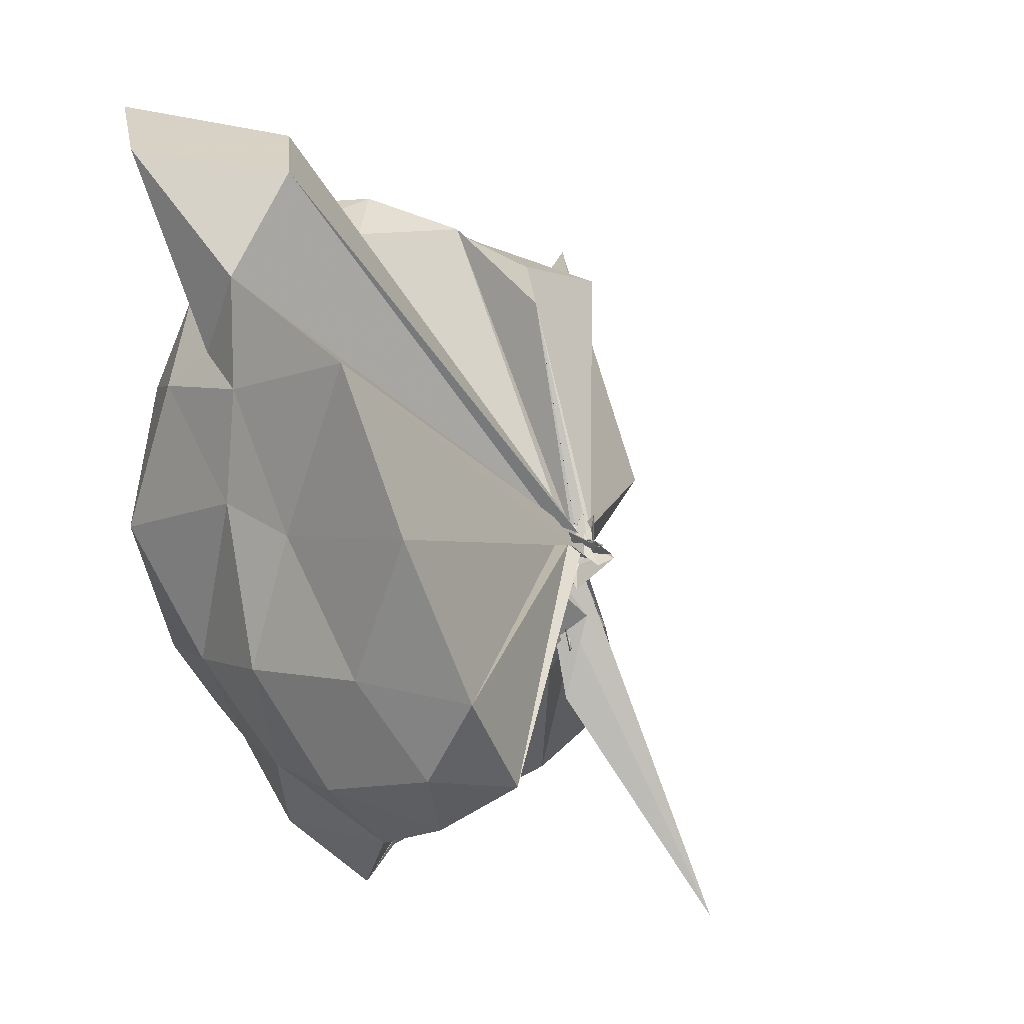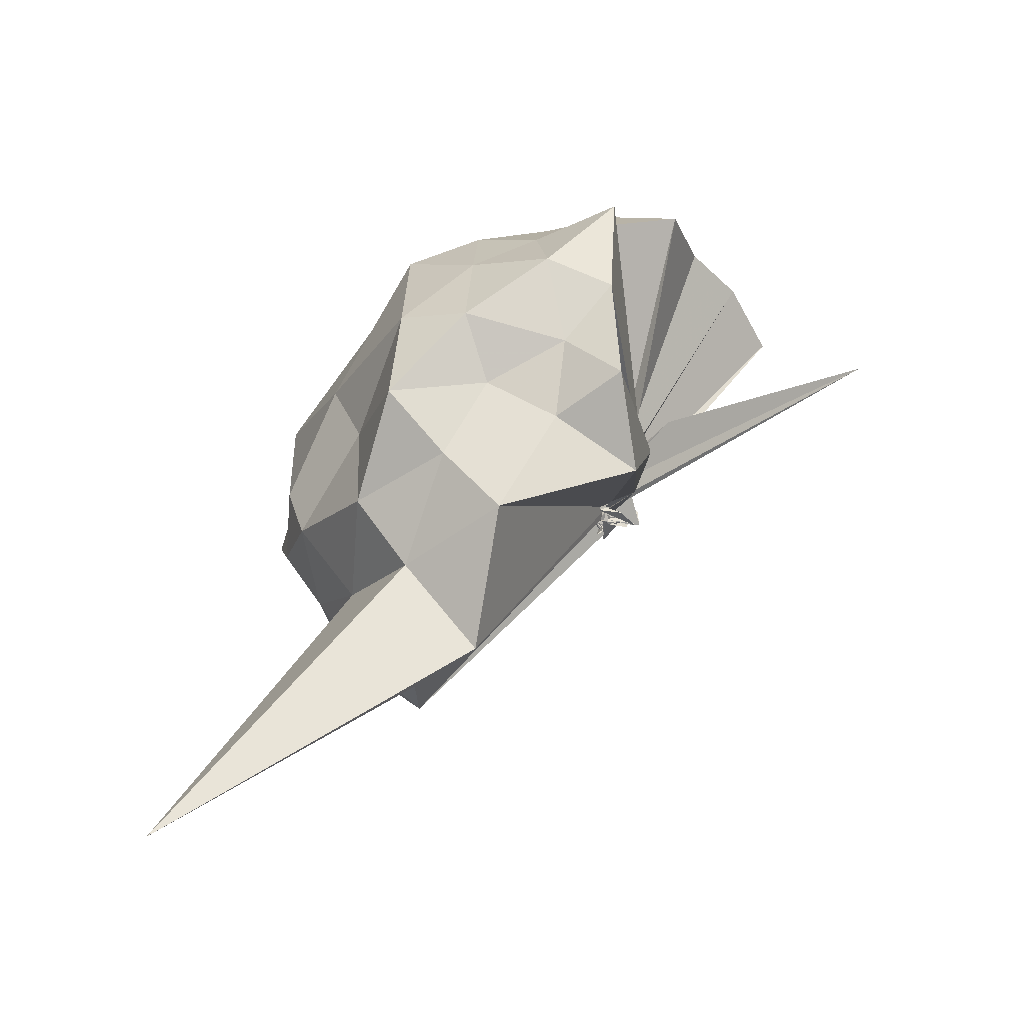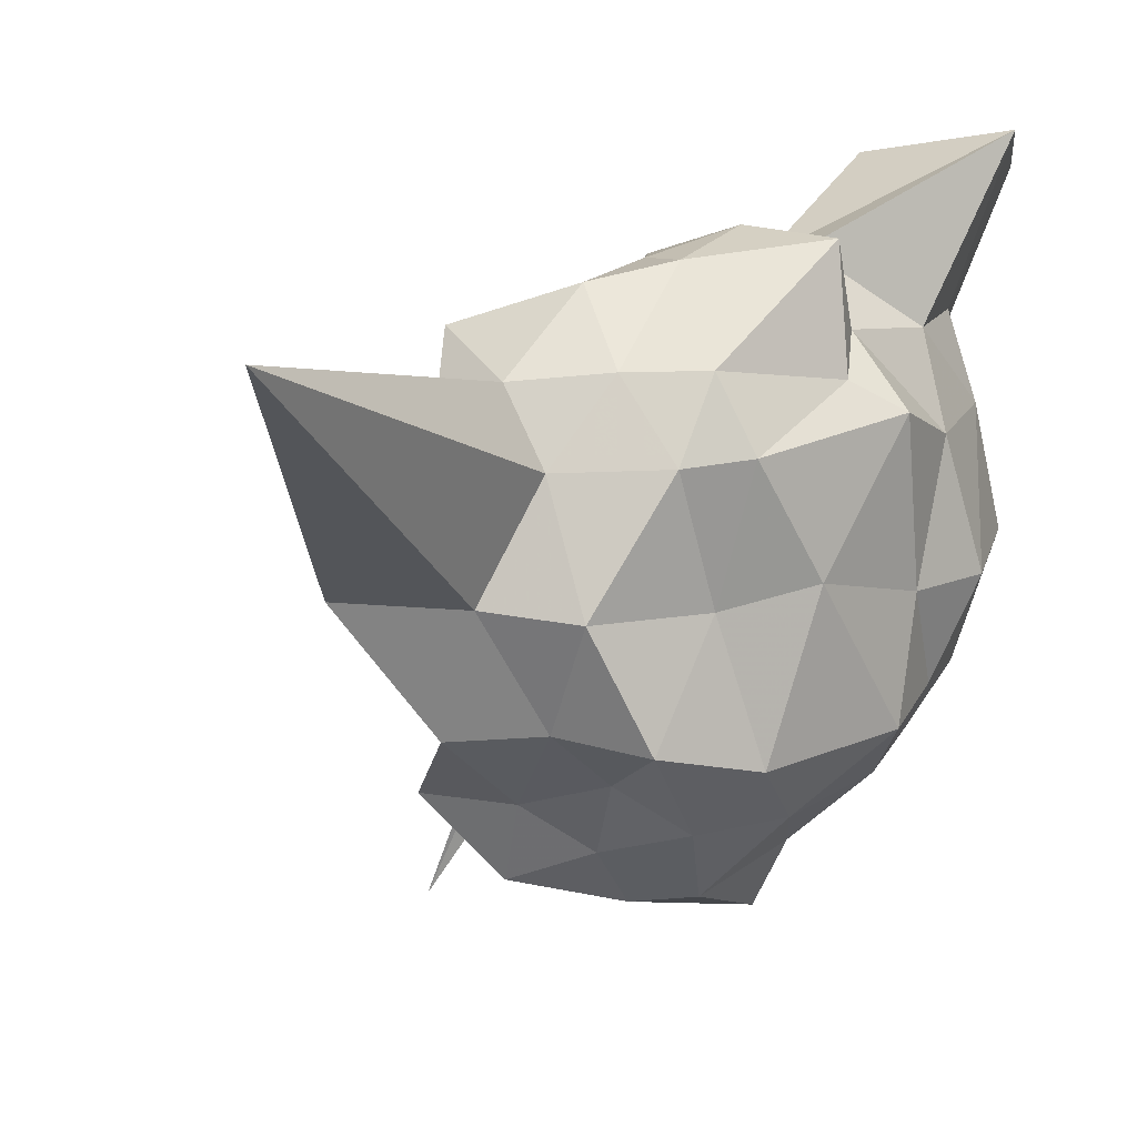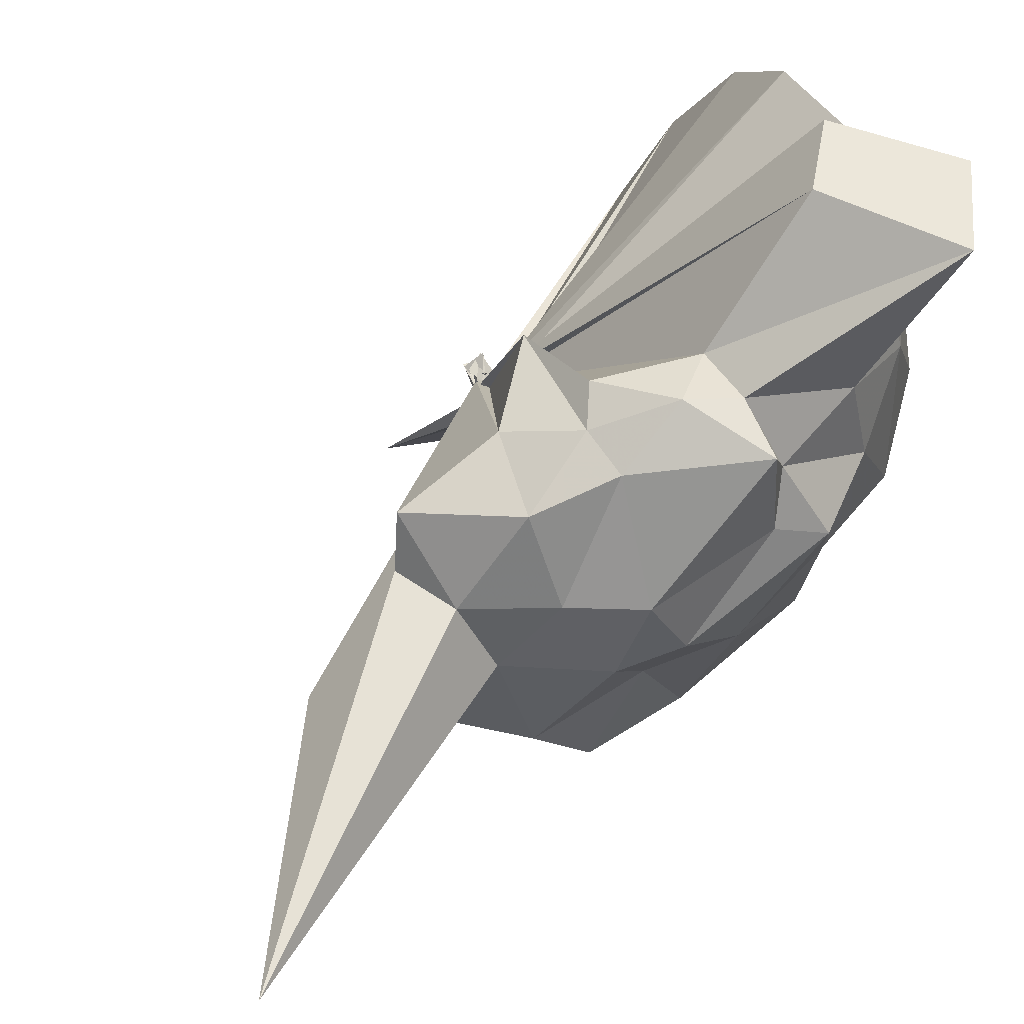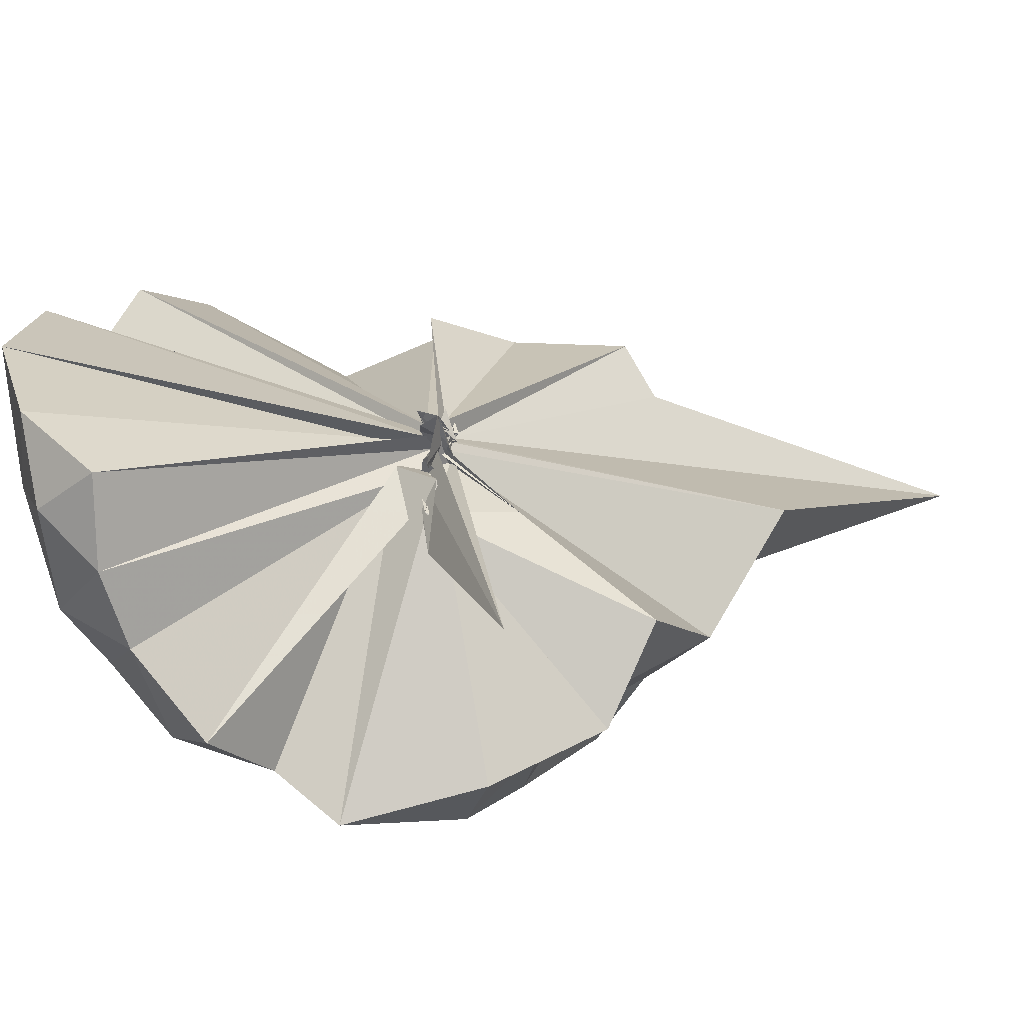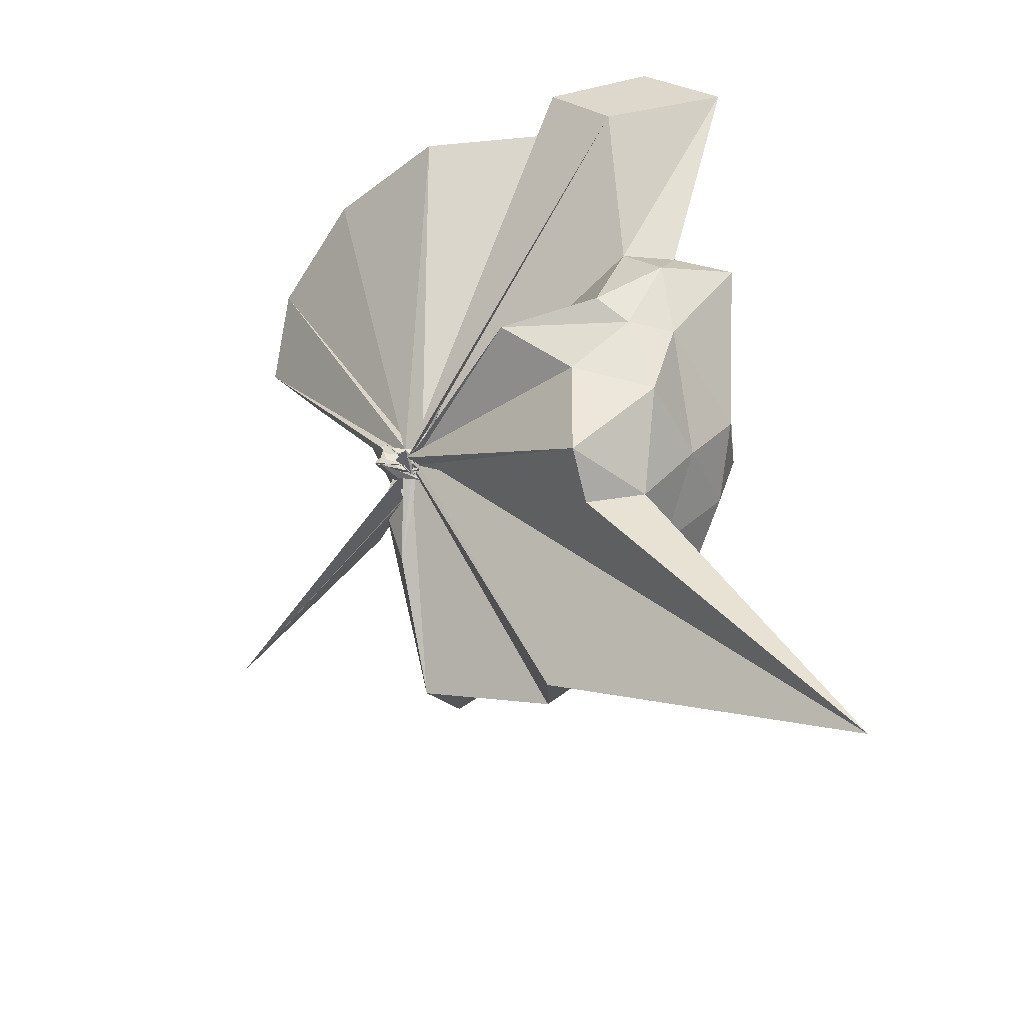
<metadata>
{"format":"obj","ext":"obj","renderer":"f3d","projection":"perspective","resolution":1024,"background":"white","views":[{"elev":3.9,"azim":-143.4,"up":"+Z"},{"elev":-56.4,"azim":148.3,"up":"+Y"},{"elev":14.4,"azim":55.0,"up":"+Z"},{"elev":75.0,"azim":53.3,"up":"+Z"},{"elev":-46.1,"azim":-85.9,"up":"+Z"},{"elev":-44.4,"azim":-19.5,"up":"+Y"}]}
</metadata>
<code>
v -0.03295 -0.4516 0.8544
v 0.02056 -0.3693 0.793
v 0.9453 -0.16 1.47
v 0.8298 -0.0531 1.579
v 0.762 0.2679 1.546
v 0.53 0.5741 1.538
v 0.3704 0.6798 1.391
v 0.2175 0.7503 1.592
v -0.02126 -0.4492 0.87
v 0.004045 -0.483 0.8379
v -0.03235 -0.4253 0.8087
v -0.06068 -0.4946 0.8699
v 0.02148 -0.4314 0.8705
v 0.02467 -0.4437 0.8239
v -0.1665 -0.3976 0.8216
v -0.07886 -0.4823 0.8313
v -0.09687 -0.472 0.9095
v -0.03224 -0.4755 0.8488
v 0.3927 -1.107 1.467
v 0.5968 -1.037 1.505
v 0.7767 -0.7973 1.532
v 0.9334 -0.6013 1.539
v 1.036 -0.01899 1.38
v 0.8893 0.2513 1.265
v 0.6996 0.537 1.291
v 0.5083 0.6902 1.301
v 0.2163 0.7456 1.296
v -0.1895 0.7837 1.368
v -0.07389 -0.3965 0.8213
v -0.07869 -0.4313 0.8344
v -0.03341 -0.4382 0.8378
v -0.0901 -0.4319 0.8317
v -0.1078 -0.4372 0.8329
v -0.05379 -0.4298 0.8268
v -0.1443 -0.4584 0.8225
v -0.1056 -0.4538 0.8236
v -0.04324 -0.5025 0.819
v -0.05474 -0.4107 0.8419
v 1.184 -2.109 1.75
v 0.7602 -1.015 1.288
v 0.982 -0.7531 1.306
v 1.046 -0.5459 1.32
v 0.9924 0.06702 0.861
v 0.9269 0.3717 0.8524
v 0.7088 0.6392 0.9038
v 0.2722 0.7137 0.99
v 0.06372 0.709 0.9122
v -0.4148 0.8136 0.9315
v 0.02506 -0.4625 0.8311
v -0.008805 -0.4898 0.8238
v -0.1021 -0.4117 0.8286
v -0.0918 -0.4314 0.8547
v -0.1015 -0.4279 0.8392
v 0.01773 -0.4974 0.837
v -0.02362 -0.4967 0.8453
v -0.06649 -0.4891 0.8294
v -0.02858 -0.4929 0.8304
v 0.4396 -1.491 0.9484
v 0.728 -1.216 0.9469
v 0.9448 -1.018 0.9227
v 0.9749 -0.6228 0.9035
v 1.067 -0.3329 0.9591
v 0.8965 0.2096 0.5497
v 0.7509 0.4268 0.5461
v 0.4845 0.588 0.5439
v 0.1876 0.7098 0.5493
v -0.197 0.7432 0.5525
v -0.5249 0.6773 0.5108
v -0.04106 -0.4208 0.8236
v -0.05256 -0.4124 0.8248
v -0.1128 -0.3995 0.7952
v -0.1613 -0.4045 0.7671
v -0.06017 -0.466 0.8283
v -0.1581 -0.3925 0.8383
v -0.02539 -0.4582 0.7818
v -0.03836 -0.4478 0.8109
v -0.04224 -0.4298 0.7971
v 0.5869 -1.233 0.5569
v 0.794 -1.025 0.5893
v 1.036 -0.8638 0.5598
v 1.058 -0.5104 0.4635
v 1.029 -0.01748 0.4882
v 0.7437 0.2631 0.3669
v 0.5422 0.3604 0.2936
v 0.26 0.5354 0.2652
v -0.007478 0.631 0.2348
v -0.349 0.6357 0.2916
v -0.4994 0.4502 0.2681
v -0.0742 -0.4502 0.8208
v 0.01748 -0.4622 0.8217
v -0.0701 -0.4701 0.8038
v -0.1801 -0.4577 0.7861
v -0.1673 -0.4608 0.7979
v -0.08295 -0.4804 0.7653
v -0.06877 -0.4498 0.7904
v 0.007348 -0.6846 0.5543
v 0.2065 -1.07 0.2788
v 0.5135 -0.9403 0.3039
v 0.74 -0.7874 0.3908
v 0.9074 -0.6361 0.2665
v 0.8942 -0.2893 0.2467
v 0.8446 0.0567 0.2987
v 0.8465 -0.119 1.835
v 0.6442 -0.06875 1.782
v 0.7433 0.6113 2.074
v 0.5057 0.826 1.934
v 0.147 0.5978 1.872
v -0.03524 -0.4263 0.8258
v -0.03108 -0.4792 0.7946
v -0.02348 -0.4935 0.8496
v -0.05181 -0.508 0.8483
v -0.03227 -0.4113 0.8667
v -0.1156 -0.4508 0.8057
v -0.08809 -0.4713 0.8661
v 0.2914 -1.018 1.611
v 0.5506 -0.7486 1.735
v 0.6187 -0.4787 1.78
v 0.5585 -0.2259 1.849
v 0.4632 -0.06729 1.735
v 0.3215 0.4008 1.987
v -0.06668 -0.4356 0.8563
v -0.02673 -0.409 0.8488
v -0.0503 -0.4346 0.8456
v -0.05206 -0.4968 0.8912
v -0.04688 -0.4502 0.8654
v 0.2809 -0.653 1.648
v 0.4538 -0.4739 1.766
v 0.34 -0.3786 1.757
v -0.04475 -0.4072 0.8446
v -0.09265 -0.4488 0.8257
v -0.06072 -0.4666 0.9175
v 0.06087 -0.3984 1.532
v 0.6153 0.1677 0.1783
v 0.3747 0.3522 0.06539
v -0.01304 0.4074 0.05776
v -0.2538 0.4621 0.1284
v -0.01858 -0.4264 0.819
v -0.009602 -0.4248 0.79
v -0.07409 -0.4181 0.6898
v 0.01596 -0.428 0.7324
v 0.003531 -0.4916 0.7949
v 0.002849 -0.4631 0.7884
v -0.05289 -0.4153 0.5113
v 0.4102 -0.9133 0.04826
v 0.5777 -0.7191 0.1378
v 0.7312 -0.4773 0.002489
v 0.7134 -0.1473 0.09867
v 0.4624 0.06064 -0.006504
v 0.2095 0.2113 -0.1094
v -0.01438 -0.3946 0.7124
v -0.06881 -0.4049 0.7175
v -0.06429 -0.4465 0.7639
v -0.3857 -0.6724 -0.2928
v 0.01328 -0.4385 0.7275
v -0.02222 -0.3844 0.6936
v 0.5078 -0.56 -0.06432
v 0.5373 -0.1284 -0.1593
v -0.06242 -0.3268 0.7016
v -0.03545 -0.4743 0.6704
v 0.002856 -0.3948 0.7122
v -0.03079 -0.4258 0.3627
v -0.08829 -0.4502 0.6106
f 3 23 4
f 4 23 24
f 4 24 5
f 5 24 25
f 5 25 6
f 6 25 26
f 6 26 7
f 7 26 27
f 7 27 8
f 8 27 28
f 8 28 9
f 9 28 29
f 9 29 10
f 10 29 30
f 10 30 11
f 11 30 31
f 11 31 12
f 12 31 32
f 12 32 13
f 13 32 33
f 13 33 14
f 14 33 34
f 14 34 15
f 15 34 35
f 15 35 16
f 16 35 36
f 16 36 17
f 17 36 37
f 17 37 18
f 18 37 38
f 18 38 19
f 19 38 39
f 19 39 20
f 20 39 40
f 20 40 21
f 21 40 41
f 21 41 22
f 22 41 42
f 22 42 3
f 3 42 23
f 23 43 24
f 24 43 44
f 24 44 25
f 25 44 45
f 25 45 26
f 26 45 46
f 26 46 27
f 27 46 47
f 27 47 28
f 28 47 48
f 28 48 29
f 29 48 49
f 29 49 30
f 30 49 50
f 30 50 31
f 31 50 51
f 31 51 32
f 32 51 52
f 32 52 33
f 33 52 53
f 33 53 34
f 34 53 54
f 34 54 35
f 35 54 55
f 35 55 36
f 36 55 56
f 36 56 37
f 37 56 57
f 37 57 38
f 38 57 58
f 38 58 39
f 39 58 59
f 39 59 40
f 40 59 60
f 40 60 41
f 41 60 61
f 41 61 42
f 42 61 62
f 42 62 23
f 23 62 43
f 43 63 44
f 44 63 64
f 44 64 45
f 45 64 65
f 45 65 46
f 46 65 66
f 46 66 47
f 47 66 67
f 47 67 48
f 48 67 68
f 48 68 49
f 49 68 69
f 49 69 50
f 50 69 70
f 50 70 51
f 51 70 71
f 51 71 52
f 52 71 72
f 52 72 53
f 53 72 73
f 53 73 54
f 54 73 74
f 54 74 55
f 55 74 75
f 55 75 56
f 56 75 76
f 56 76 57
f 57 76 77
f 57 77 58
f 58 77 78
f 58 78 59
f 59 78 79
f 59 79 60
f 60 79 80
f 60 80 61
f 61 80 81
f 61 81 62
f 62 81 82
f 62 82 43
f 43 82 63
f 63 83 64
f 64 83 84
f 64 84 65
f 65 84 85
f 65 85 66
f 66 85 86
f 66 86 67
f 67 86 87
f 67 87 68
f 68 87 88
f 68 88 69
f 69 88 89
f 69 89 70
f 70 89 90
f 70 90 71
f 71 90 91
f 71 91 72
f 72 91 92
f 72 92 73
f 73 92 93
f 73 93 74
f 74 93 94
f 74 94 75
f 75 94 95
f 75 95 76
f 76 95 96
f 76 96 77
f 77 96 97
f 77 97 78
f 78 97 98
f 78 98 79
f 79 98 99
f 79 99 80
f 80 99 100
f 80 100 81
f 81 100 101
f 81 101 82
f 82 101 102
f 82 102 63
f 63 102 83
f 103 104 118
f 104 119 118
f 104 105 119
f 105 120 119
f 105 106 120
f 106 107 120
f 107 121 120
f 107 108 121
f 108 122 121
f 108 109 122
f 109 110 122
f 110 123 122
f 110 111 123
f 111 124 123
f 111 112 124
f 112 113 124
f 113 125 124
f 113 114 125
f 114 126 125
f 114 115 126
f 115 116 126
f 116 127 126
f 116 117 127
f 117 118 127
f 117 103 118
f 118 119 128
f 119 129 128
f 119 120 129
f 120 121 129
f 121 130 129
f 121 122 130
f 122 123 130
f 123 131 130
f 123 124 131
f 124 125 131
f 125 132 131
f 125 126 132
f 126 127 132
f 127 128 132
f 127 118 128
f 133 148 134
f 134 148 149
f 134 149 135
f 135 149 150
f 135 150 136
f 136 150 137
f 137 150 151
f 137 151 138
f 138 151 152
f 138 152 139
f 139 152 140
f 140 152 153
f 140 153 141
f 141 153 154
f 141 154 142
f 142 154 143
f 143 154 155
f 143 155 144
f 144 155 156
f 144 156 145
f 145 156 146
f 146 156 157
f 146 157 147
f 147 157 148
f 147 148 133
f 148 158 149
f 149 158 159
f 149 159 150
f 150 159 151
f 151 159 160
f 151 160 152
f 152 160 153
f 153 160 161
f 153 161 154
f 154 161 155
f 155 161 162
f 155 162 156
f 156 162 157
f 157 162 158
f 157 158 148
f 3 4 103
f 103 4 104
f 4 5 104
f 104 5 105
f 5 6 105
f 105 6 106
f 6 7 106
f 7 8 106
f 106 8 107
f 8 9 107
f 107 9 108
f 9 10 108
f 108 10 109
f 10 11 109
f 11 12 109
f 109 12 110
f 12 13 110
f 110 13 111
f 13 14 111
f 111 14 112
f 14 15 112
f 15 16 112
f 112 16 113
f 16 17 113
f 113 17 114
f 17 18 114
f 114 18 115
f 18 19 115
f 19 20 115
f 115 20 116
f 20 21 116
f 116 21 117
f 21 22 117
f 117 22 103
f 22 3 103
f 83 133 84
f 84 133 134
f 84 134 85
f 85 134 135
f 85 135 86
f 86 135 136
f 86 136 87
f 87 136 88
f 88 136 137
f 88 137 89
f 89 137 138
f 89 138 90
f 90 138 139
f 90 139 91
f 91 139 92
f 92 139 140
f 92 140 93
f 93 140 141
f 93 141 94
f 94 141 142
f 94 142 95
f 95 142 96
f 96 142 143
f 96 143 97
f 97 143 144
f 97 144 98
f 98 144 145
f 98 145 99
f 99 145 100
f 100 145 146
f 100 146 101
f 101 146 147
f 101 147 102
f 102 147 133
f 102 133 83
f 128 129 1
f 129 130 1
f 130 131 1
f 131 132 1
f 132 128 1
f 159 158 2
f 160 159 2
f 161 160 2
f 162 161 2
f 158 162 2

</code>
